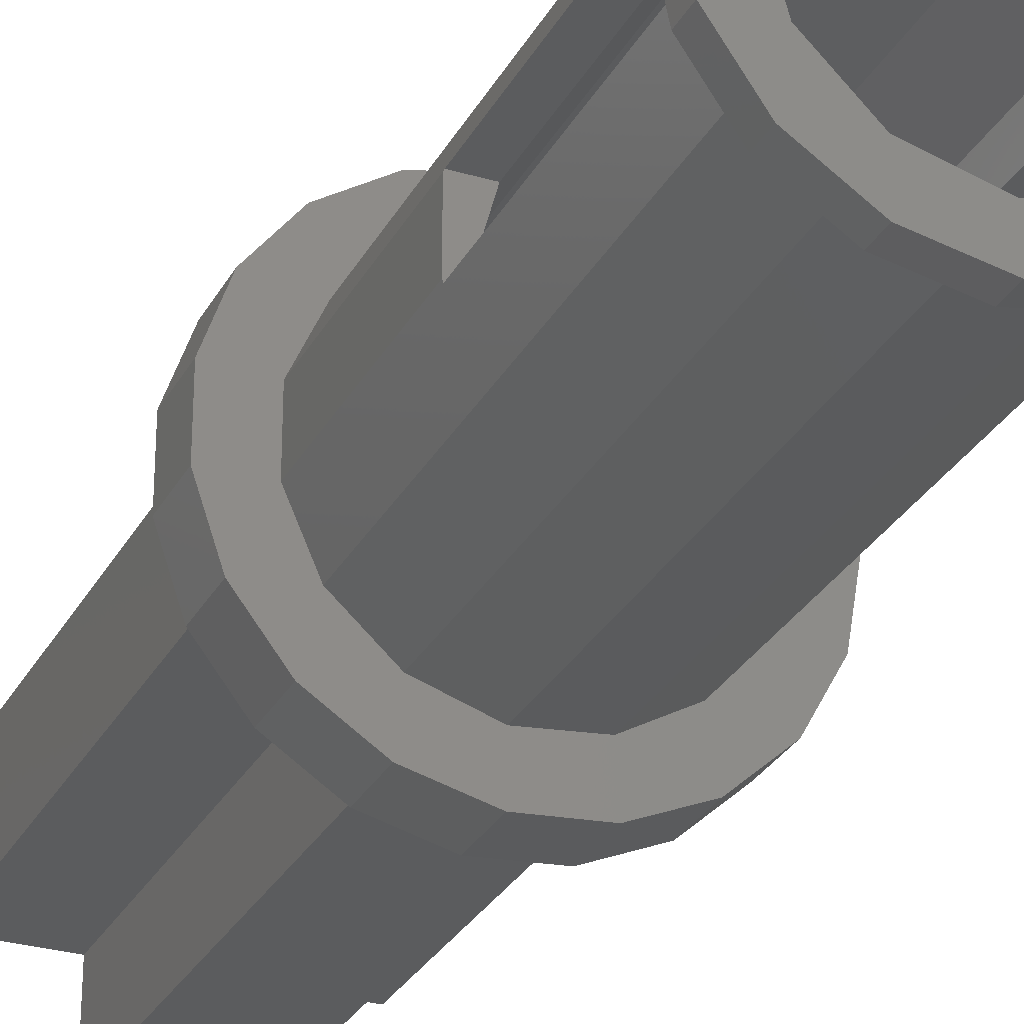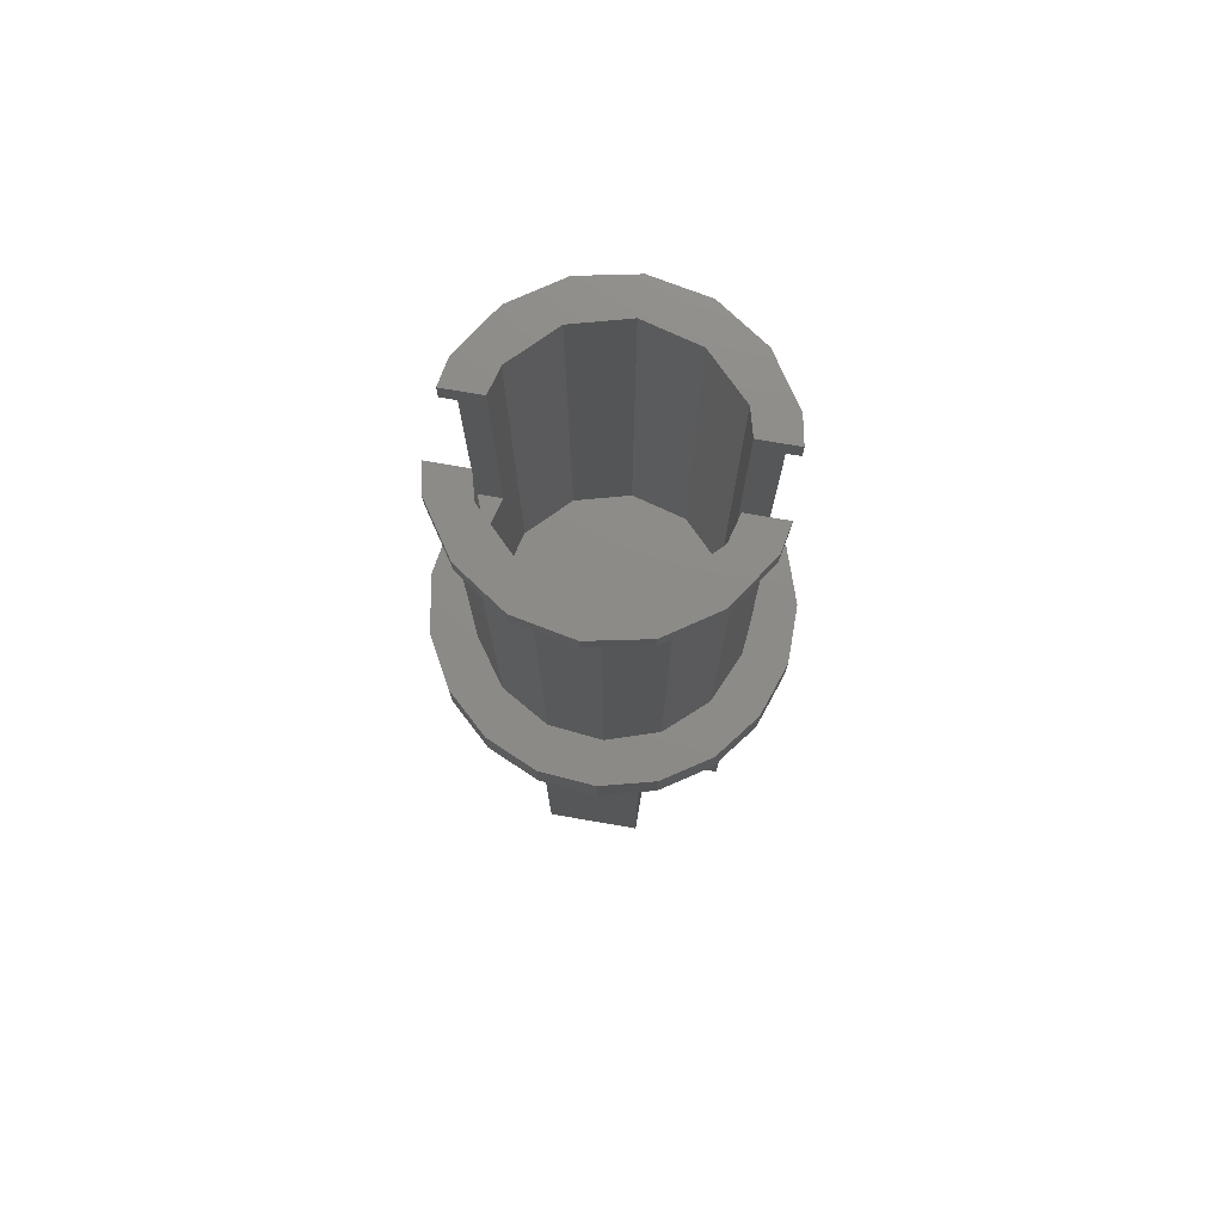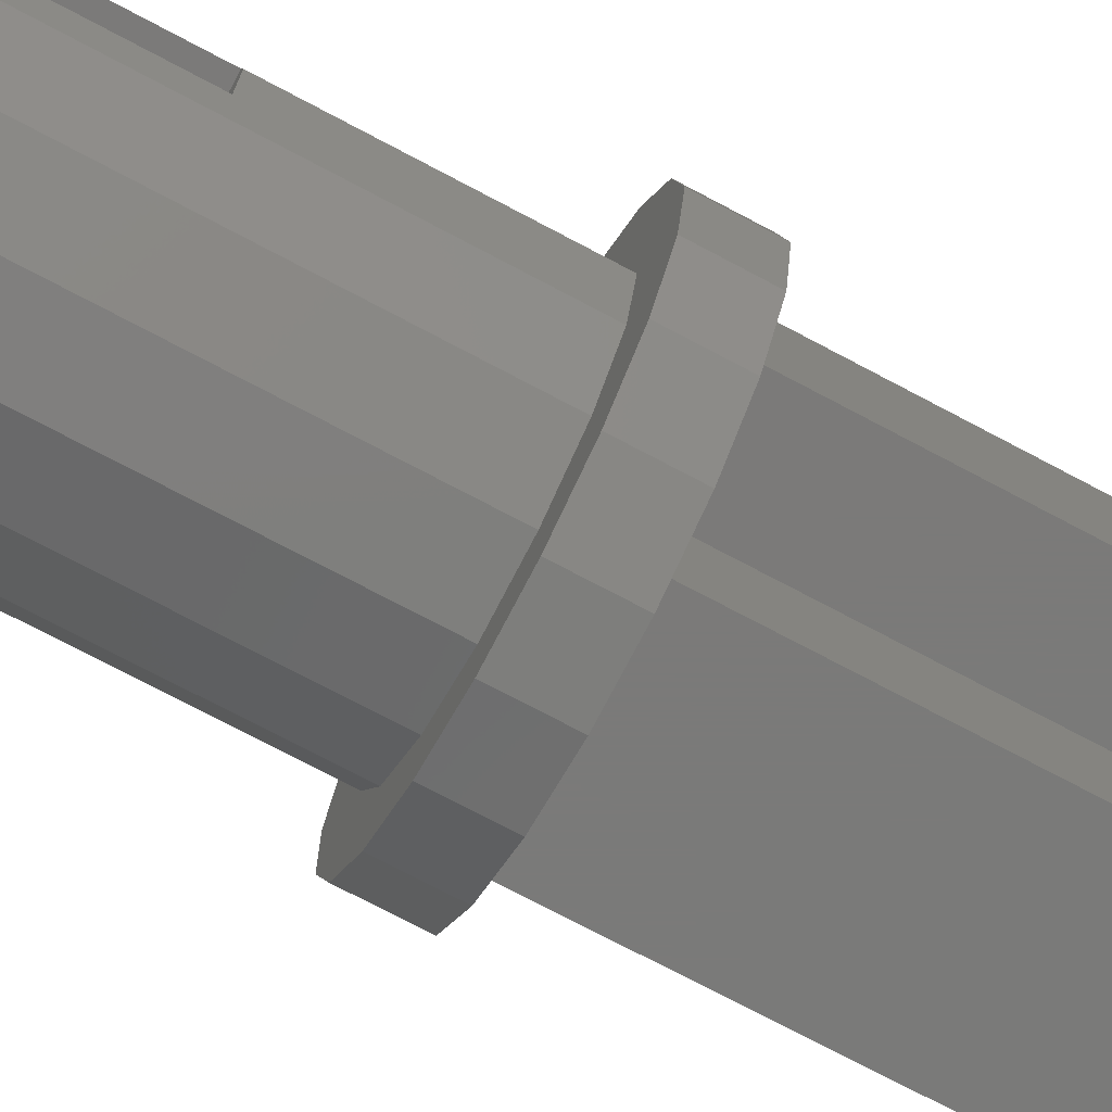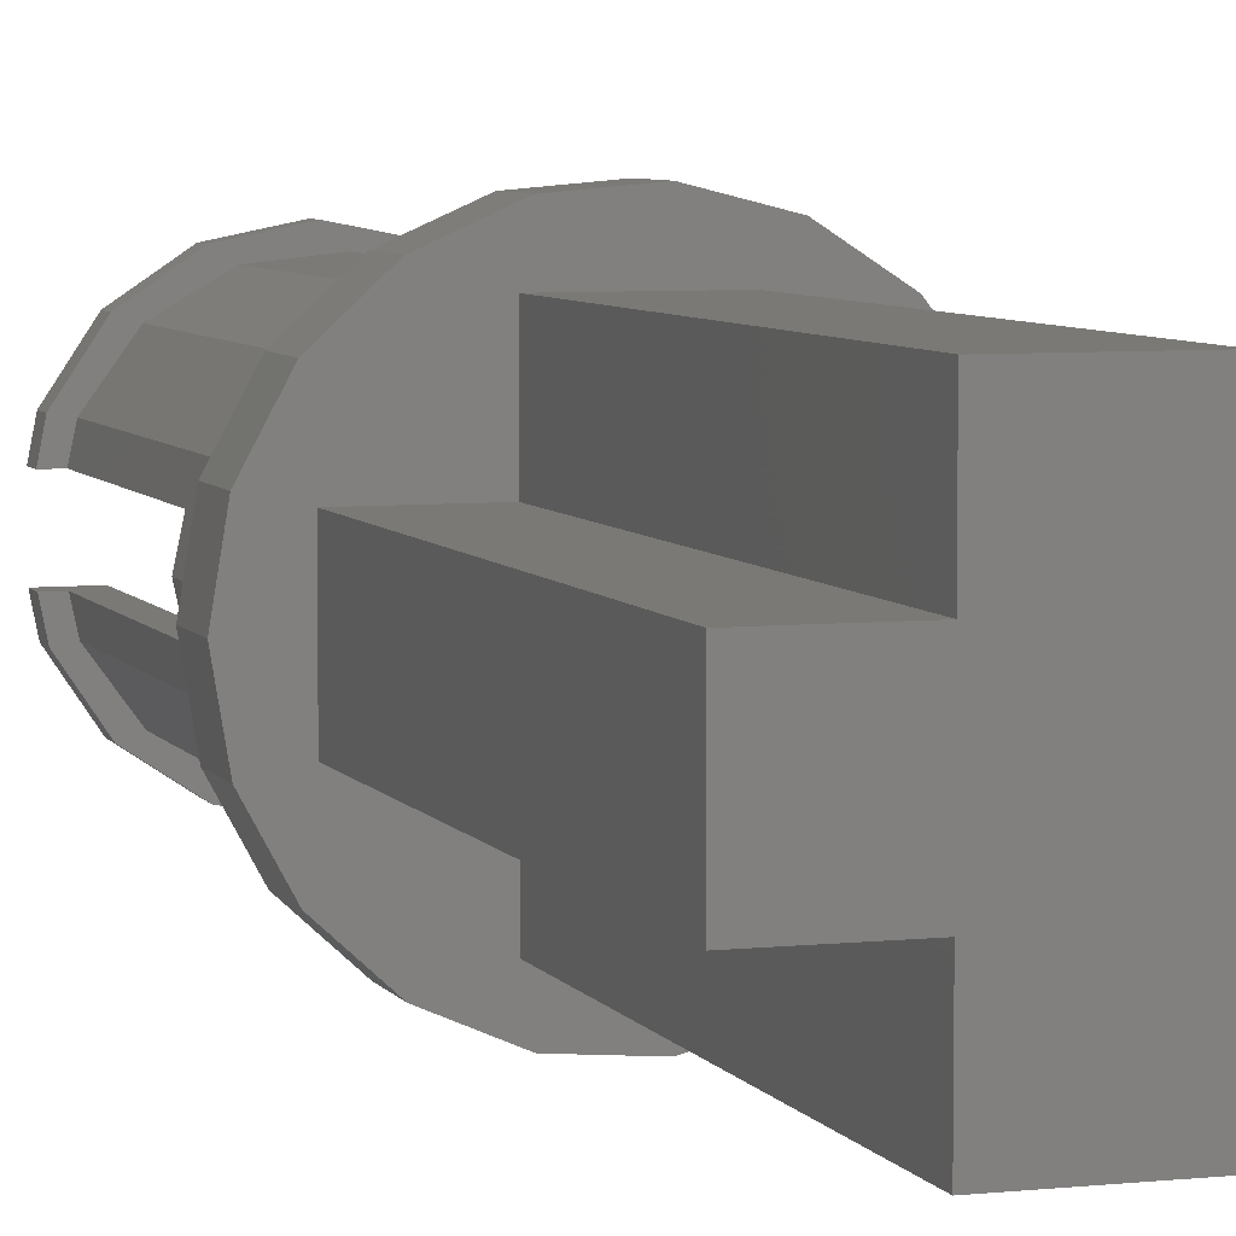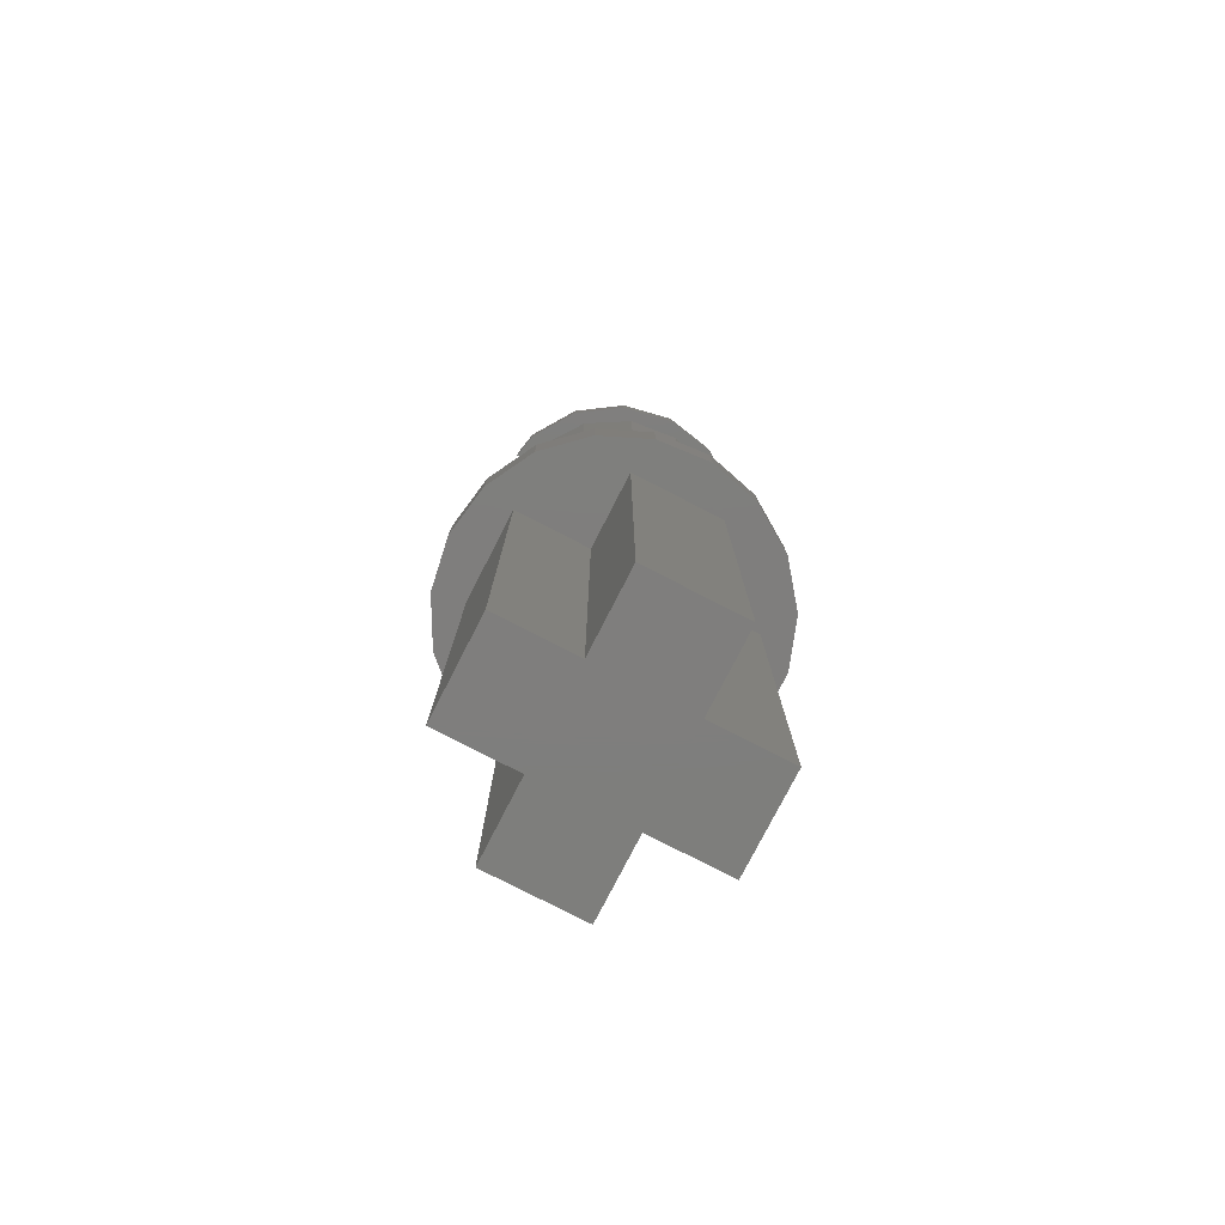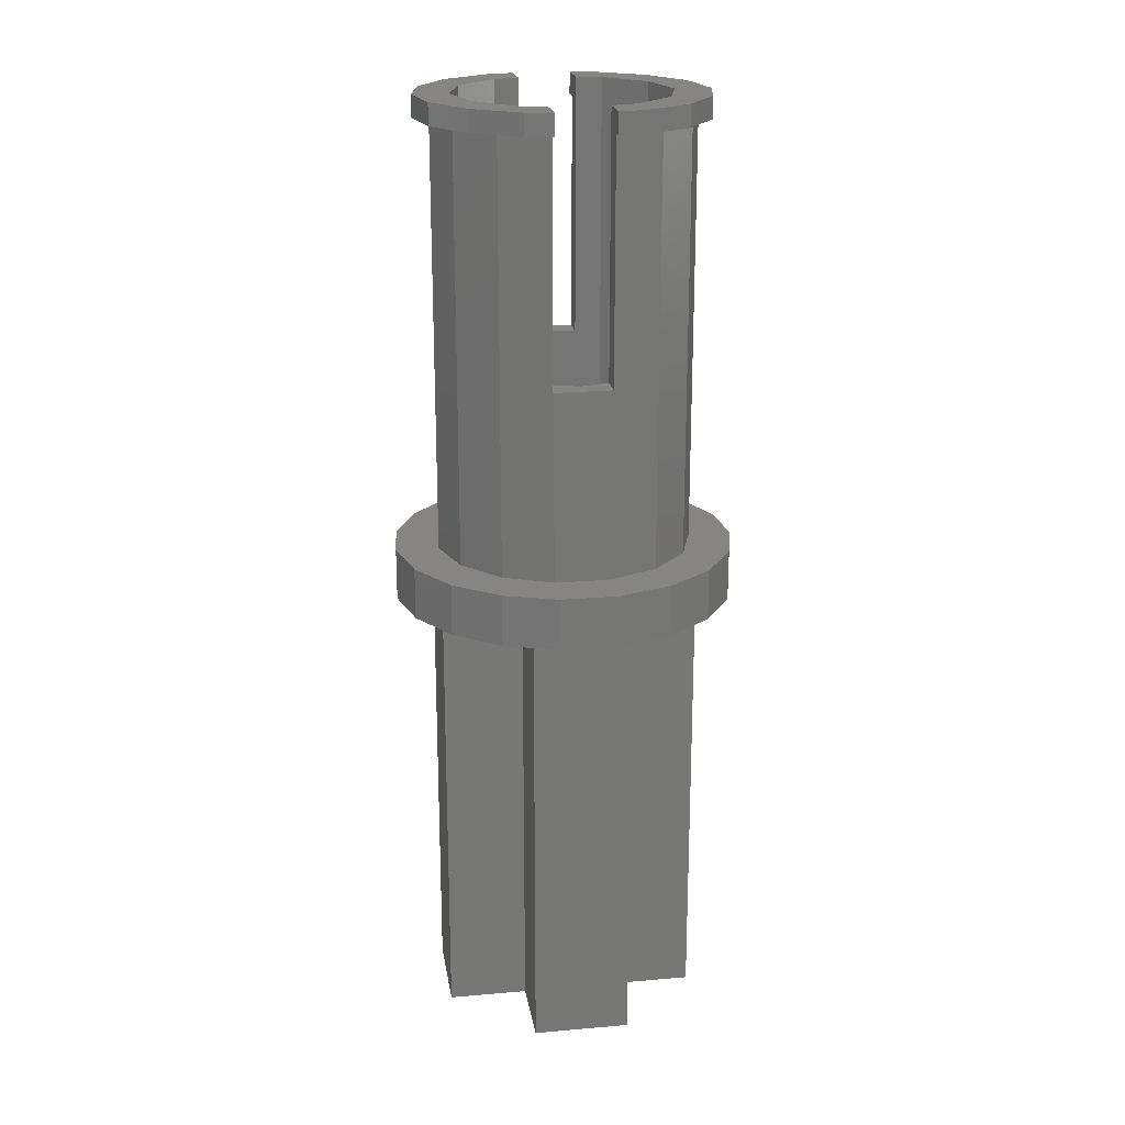
<metadata>
{"format":"stl","ext":"stl","renderer":"f3d","projection":"perspective","resolution":1024,"background":"white","views":[{"elev":-29.0,"azim":-23.6,"up":"+Y"},{"elev":75.9,"azim":-170.3,"up":"+Z"},{"elev":-73.4,"azim":62.0,"up":"+Y"},{"elev":6.0,"azim":161.9,"up":"+Y"},{"elev":-78.2,"azim":152.8,"up":"+Z"},{"elev":20.9,"azim":-98.9,"up":"+Z"}]}
</metadata>
<code>
# stl→obj: 168 verts, 328 faces
v -2.959 -0.4938 7.9
v -2.959 0.4938 7.9
v -2.638 -1.428 7.9
v -2.638 1.428 7.9
v -2.032 2.207 7.9
v -1.205 2.747 7.9
v -0.2477 2.99 7.9
v 0.7365 2.908 7.9
v 1.641 2.511 7.9
v 2.367 1.843 7.9
v 2.837 0.9741 7.9
v 3 0 7.9
v 2.837 -0.9741 7.9
v 2.367 -1.843 7.9
v 1.641 -2.511 7.9
v 0.7365 -2.908 7.9
v -0.2477 -2.99 7.9
v -1.205 -2.747 7.9
v -2.032 -2.207 7.9
v -2.959 -0.4938 8.8
v -2.959 0.4938 8.8
v -2.638 -1.428 8.8
v -2.032 -2.207 8.8
v -1.205 -2.747 8.8
v -0.2477 -2.99 8.8
v 0.7365 -2.908 8.8
v 1.641 -2.511 8.8
v 2.367 -1.843 8.8
v 2.837 -0.9741 8.8
v 3 0 8.8
v 2.837 0.9741 8.8
v 2.367 1.843 8.8
v 1.641 2.511 8.8
v 0.7365 2.908 8.8
v -0.2477 2.99 8.8
v -1.205 2.747 8.8
v -2.032 2.207 8.8
v -2.638 1.428 8.8
v -1.82 -1.323 8.8
v -2.201 0.4678 8.8
v -1.82 1.323 8.8
v 0.6953 -2.14 8.8
v -0.2352 -2.238 8.8
v 1.506 1.672 8.8
v 2.055 0.9152 8.8
v 0.6953 2.14 8.8
v 2.25 0 8.8
v 2.055 -0.9152 8.8
v -1.125 1.949 8.8
v -0.2352 2.238 8.8
v 1.506 -1.672 8.8
v -1.125 -1.949 8.8
v -2.201 -0.4678 8.8
v -2.201 -0.4678 12.1
v -2.201 0.4678 12.1
v -2.187 -0.5 12.1
v -1.82 -1.323 16.23
v -2.187 -0.5 16.23
v -1.125 -1.949 16.23
v -0.2352 -2.238 16.23
v 0.6953 -2.14 16.23
v 1.506 -1.672 16.23
v 2.055 -0.9152 16.23
v 2.144 -0.5 12.1
v 2.144 -0.5 16.23
v 2.25 0 12.1
v 2.144 0.5 12.1
v 2.055 0.9152 16.23
v 2.144 0.5 16.23
v 1.506 1.672 16.23
v 0.6953 2.14 16.23
v -0.2352 2.238 16.23
v -1.125 1.949 16.23
v -1.82 1.323 16.23
v -2.187 0.5 12.1
v -2.187 0.5 16.23
v -1.741 -0.5 12.1
v -1.875 0 12.1
v -1.741 0.5 12.1
v -2.401 -0.5 16.23
v -2.401 -0.5 16.6
v -1.741 -0.5 16.6
v -2.31 -0.9567 16.23
v 2.401 -0.5 16.23
v 2.31 -0.9567 16.23
v 1.768 -1.768 16.23
v 0.9567 -2.31 16.23
v 0 -2.5 16.23
v -0.9567 -2.31 16.23
v -1.768 -1.768 16.23
v 2.401 -0.5 16.6
v 1.741 -0.5 16.6
v 1.741 -0.5 12.1
v 1.875 0 12.1
v 1.741 0.5 12.1
v 2.401 0.5 16.6
v 2.401 0.5 16.23
v 1.741 0.5 16.6
v -2.401 0.5 16.23
v -2.31 0.9567 16.23
v -1.768 1.768 16.23
v -0.9567 2.31 16.23
v 0 2.5 16.23
v 0.9567 2.31 16.23
v 1.768 1.768 16.23
v 2.31 0.9567 16.23
v -2.401 0.5 16.6
v -1.741 0.5 16.6
v -1.624 0.9375 8.8
v -1.624 0.9375 16.6
v -1.875 0 8.8
v -1.624 -0.9375 16.6
v -1.624 -0.9375 8.8
v -2.31 -0.9567 16.6
v -1.768 -1.768 16.6
v -0.9375 -1.624 16.6
v -0.9567 -2.31 16.6
v 0 -1.875 16.6
v 0 -2.5 16.6
v 0.9375 -1.624 16.6
v 0.9567 -2.31 16.6
v 1.624 -0.9375 16.6
v 1.768 -1.768 16.6
v 2.31 -0.9567 16.6
v 1.875 0 8.8
v 1.624 -0.9375 8.8
v 1.624 0.9375 16.6
v 1.624 0.9375 8.8
v -2.31 0.9567 16.6
v -0.9375 1.624 16.6
v 0 2.5 16.6
v 0.9567 2.31 16.6
v 0 1.875 16.6
v 1.768 1.768 16.6
v 0.9375 1.624 16.6
v 2.31 0.9567 16.6
v -0.9567 2.31 16.6
v -1.768 1.768 16.6
v -0.9375 1.624 8.8
v 0 -1.875 8.8
v -0.9375 -1.624 8.8
v 0.9375 -1.624 8.8
v 0.9375 1.624 8.8
v 0 1.875 8.8
v -2.25 -0.85 4.441e-16
v -2.25 -0.85 7.9
v -2.25 0.85 4.441e-16
v -2.25 0.85 7.9
v -0.85 -0.85 4.441e-16
v -0.85 -0.85 7.9
v -0.85 0.85 4.441e-16
v -0.85 2.25 4.441e-16
v 0.85 2.25 4.441e-16
v 0.85 0.85 4.441e-16
v 2.25 0.85 4.441e-16
v 0.85 -0.85 4.441e-16
v 2.25 -0.85 4.441e-16
v 0.85 -2.25 4.441e-16
v -0.85 -2.25 4.441e-16
v -0.85 0.85 7.9
v 0.85 -0.85 7.9
v 2.25 -0.85 7.9
v 0.85 -2.25 7.9
v -0.85 -2.25 7.9
v 0.85 0.85 7.9
v 2.25 0.85 7.9
v 0.85 2.25 7.9
v -0.85 2.25 7.9
f 1 2 3
f 3 2 4
f 3 4 5
f 3 5 6
f 3 6 7
f 3 7 8
f 3 8 9
f 3 9 10
f 3 10 11
f 3 11 12
f 3 12 13
f 3 13 14
f 3 14 15
f 3 15 16
f 3 16 17
f 3 17 18
f 3 18 19
f 1 20 2
f 2 20 21
f 1 3 20
f 20 3 22
f 3 19 22
f 22 19 23
f 23 19 18
f 24 23 18
f 24 18 17
f 25 24 17
f 25 17 16
f 26 25 16
f 26 16 15
f 27 26 15
f 27 15 14
f 28 27 14
f 28 14 13
f 29 28 13
f 29 13 12
f 30 29 12
f 12 11 31
f 30 12 31
f 11 10 32
f 31 11 32
f 9 33 10
f 10 33 32
f 8 34 9
f 9 34 33
f 7 35 8
f 8 35 34
f 6 36 7
f 7 36 35
f 5 37 6
f 6 37 36
f 4 38 5
f 5 38 37
f 2 21 4
f 4 21 38
f 21 20 22
f 24 21 23
f 23 21 22
f 39 21 24
f 40 41 21
f 42 43 26
f 44 45 32
f 46 44 33
f 36 21 35
f 37 21 36
f 38 21 37
f 47 48 29
f 45 30 31
f 35 21 41
f 35 49 34
f 35 41 49
f 34 50 33
f 49 50 34
f 50 46 33
f 45 47 30
f 33 44 32
f 32 45 31
f 30 47 29
f 29 48 28
f 28 51 27
f 27 42 26
f 26 43 25
f 25 52 24
f 48 51 28
f 52 39 24
f 39 53 21
f 51 42 27
f 43 52 25
f 53 40 21
f 53 54 40
f 40 54 55
f 53 39 54
f 56 39 57
f 54 39 56
f 56 57 58
f 57 39 52
f 59 57 52
f 59 52 43
f 60 59 43
f 60 43 42
f 61 60 42
f 61 42 51
f 62 61 51
f 62 51 48
f 63 62 48
f 64 48 47
f 64 65 63
f 63 48 64
f 66 64 47
f 67 45 68
f 67 66 47
f 47 45 67
f 69 67 68
f 45 44 70
f 68 45 70
f 46 71 44
f 44 71 70
f 50 72 46
f 46 72 71
f 49 73 50
f 50 73 72
f 41 74 49
f 49 74 73
f 40 55 41
f 41 55 75
f 41 75 76
f 41 76 74
f 56 77 78
f 79 56 78
f 79 75 56
f 75 55 56
f 55 54 56
f 80 81 58
f 82 77 58
f 82 58 81
f 58 77 56
f 80 58 83
f 83 58 57
f 83 57 59
f 63 65 84
f 63 84 62
f 62 84 85
f 62 85 86
f 62 86 61
f 61 86 87
f 61 87 60
f 60 87 88
f 60 88 59
f 59 88 89
f 59 89 83
f 83 89 90
f 91 84 92
f 92 84 65
f 92 65 64
f 92 64 93
f 64 66 67
f 94 64 95
f 95 64 67
f 93 64 94
f 96 69 97
f 98 69 96
f 67 69 98
f 95 67 98
f 99 100 76
f 76 100 101
f 74 101 102
f 73 102 103
f 72 103 104
f 71 104 105
f 70 105 106
f 69 106 97
f 68 106 69
f 71 105 70
f 72 104 71
f 73 103 72
f 74 102 73
f 76 101 74
f 70 106 68
f 76 75 79
f 107 76 108
f 108 76 79
f 99 76 107
f 109 110 108
f 78 109 79
f 79 109 108
f 111 109 78
f 112 77 82
f 113 77 112
f 78 77 113
f 111 78 113
f 82 81 114
f 112 82 115
f 115 82 114
f 116 112 117
f 118 116 119
f 120 118 121
f 122 120 123
f 91 92 124
f 124 122 123
f 123 120 121
f 121 118 119
f 119 116 117
f 117 112 115
f 92 122 124
f 80 83 81
f 81 83 114
f 83 90 114
f 114 90 115
f 115 90 89
f 117 115 89
f 117 89 88
f 119 117 88
f 119 88 87
f 121 119 87
f 121 87 86
f 123 121 86
f 123 86 85
f 124 123 85
f 124 85 84
f 91 124 84
f 92 93 122
f 125 93 94
f 126 93 125
f 122 93 126
f 94 95 125
f 127 95 98
f 128 95 127
f 125 95 128
f 129 107 108
f 130 129 110
f 110 129 108
f 131 129 130
f 132 130 133
f 134 133 135
f 96 135 127
f 96 127 98
f 136 135 96
f 134 135 136
f 132 133 134
f 131 130 132
f 137 129 131
f 138 129 137
f 97 106 136
f 96 97 136
f 106 105 134
f 136 106 134
f 104 132 105
f 105 132 134
f 103 131 104
f 104 131 132
f 102 137 103
f 103 137 131
f 101 138 102
f 102 138 137
f 100 129 101
f 101 129 138
f 99 107 100
f 100 107 129
f 139 130 110
f 109 139 110
f 109 111 113
f 140 109 141
f 141 109 113
f 142 109 140
f 126 109 142
f 125 109 126
f 128 109 125
f 143 109 128
f 144 109 143
f 139 109 144
f 116 141 112
f 112 141 113
f 118 140 116
f 116 140 141
f 120 142 118
f 118 142 140
f 122 126 120
f 120 126 142
f 128 127 135
f 143 128 135
f 143 135 133
f 144 143 133
f 144 133 130
f 139 144 130
f 145 146 147
f 147 146 148
f 146 145 149
f 150 146 149
f 145 147 149
f 149 147 151
f 151 152 153
f 151 153 149
f 149 153 154
f 149 154 155
f 156 155 157
f 149 155 156
f 156 158 149
f 149 158 159
f 147 148 151
f 151 148 160
f 161 162 148
f 148 146 150
f 163 148 150
f 164 163 150
f 163 161 148
f 162 165 160
f 162 166 165
f 162 160 148
f 165 167 160
f 168 160 167
f 159 164 149
f 149 164 150
f 164 159 158
f 163 164 158
f 163 158 156
f 161 163 156
f 161 156 157
f 162 161 157
f 162 157 155
f 166 162 155
f 154 165 155
f 155 165 166
f 165 154 153
f 167 165 153
f 152 168 153
f 153 168 167
f 151 160 152
f 152 160 168

</code>
